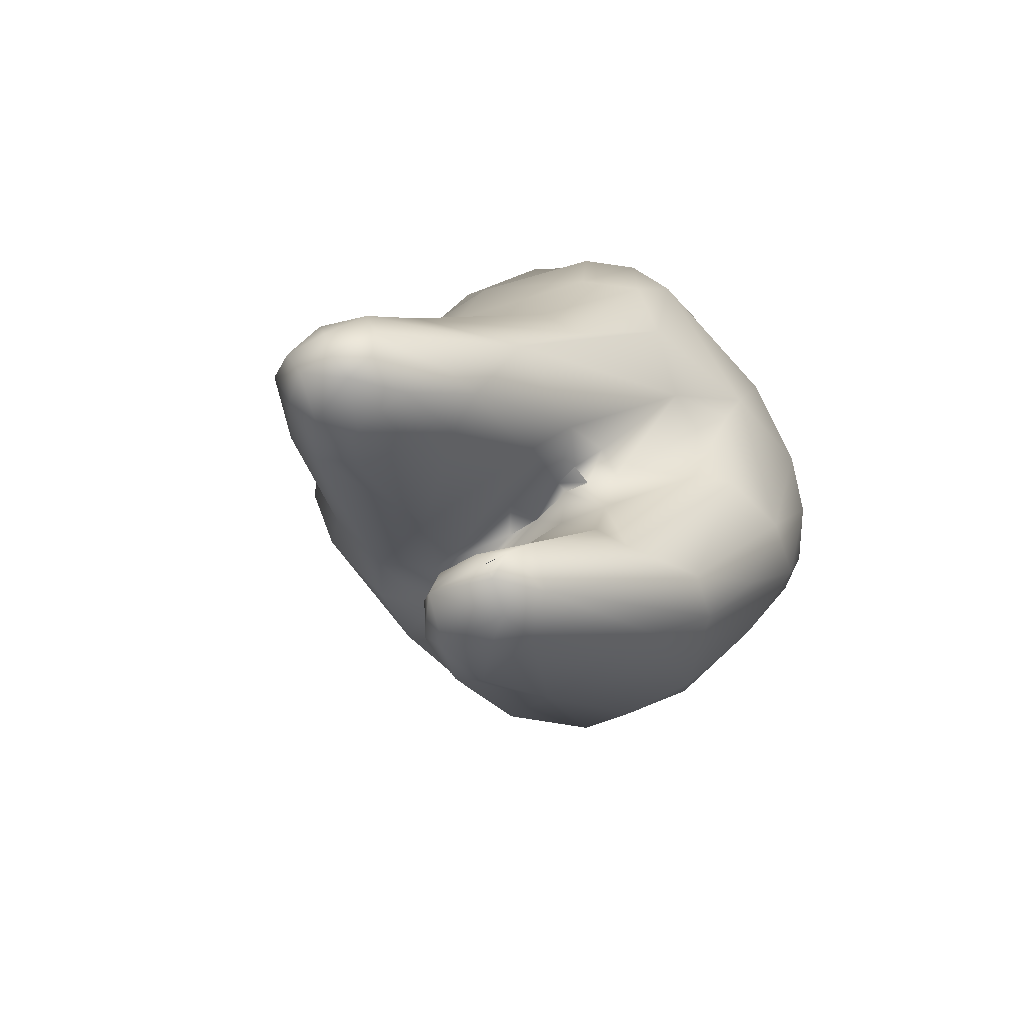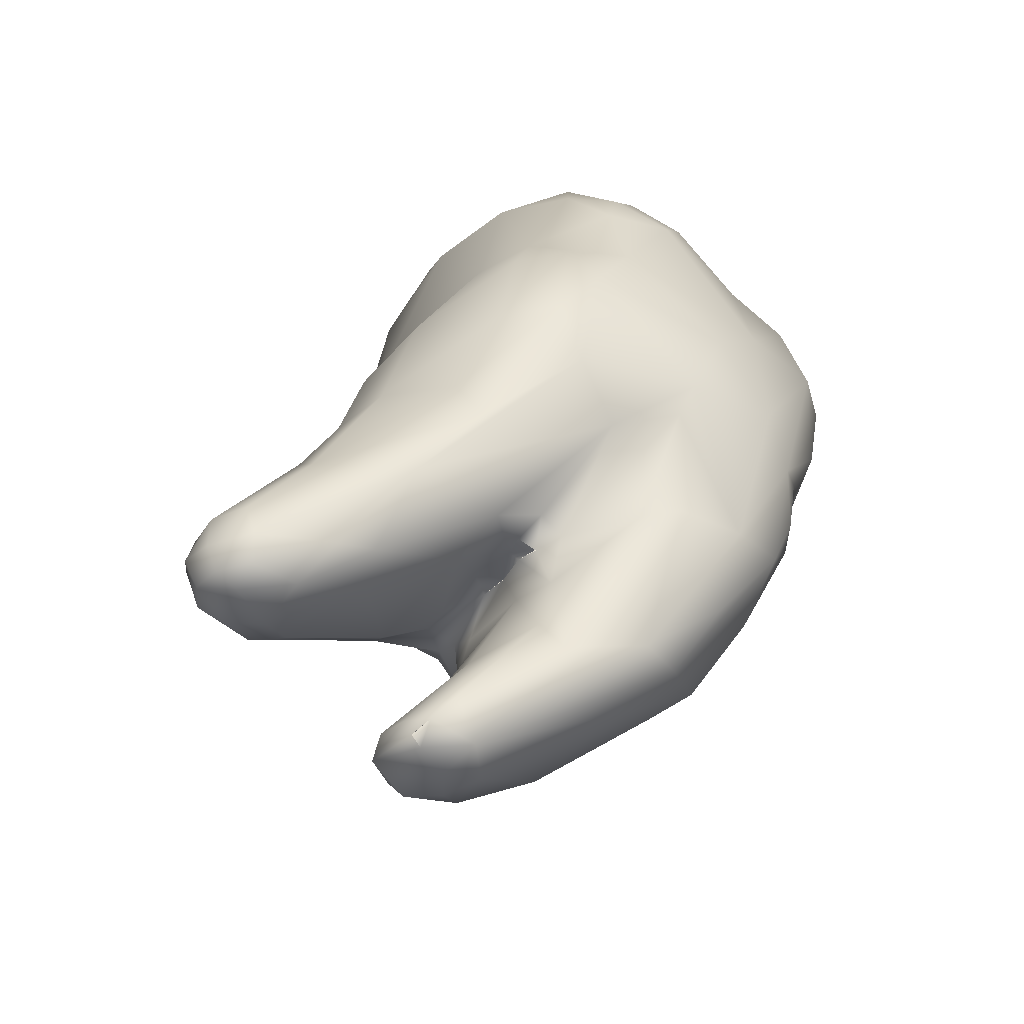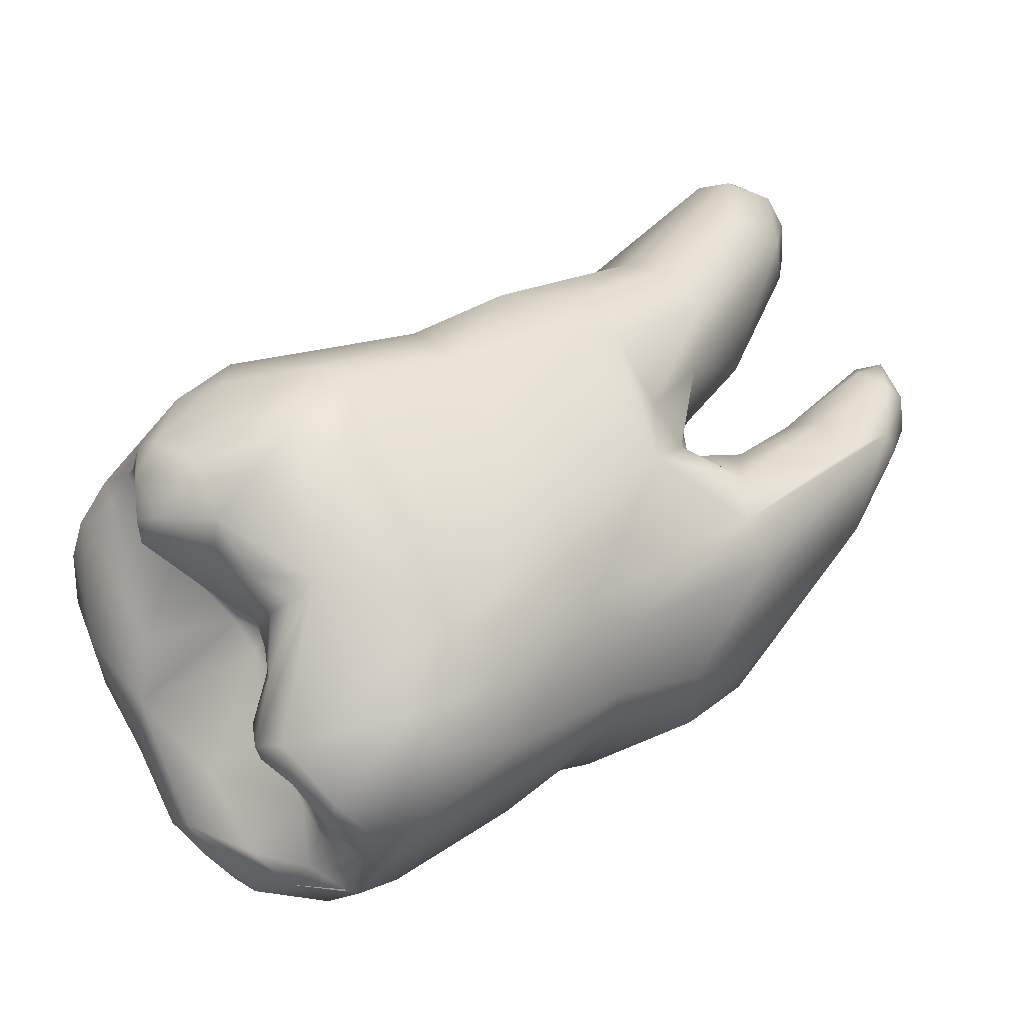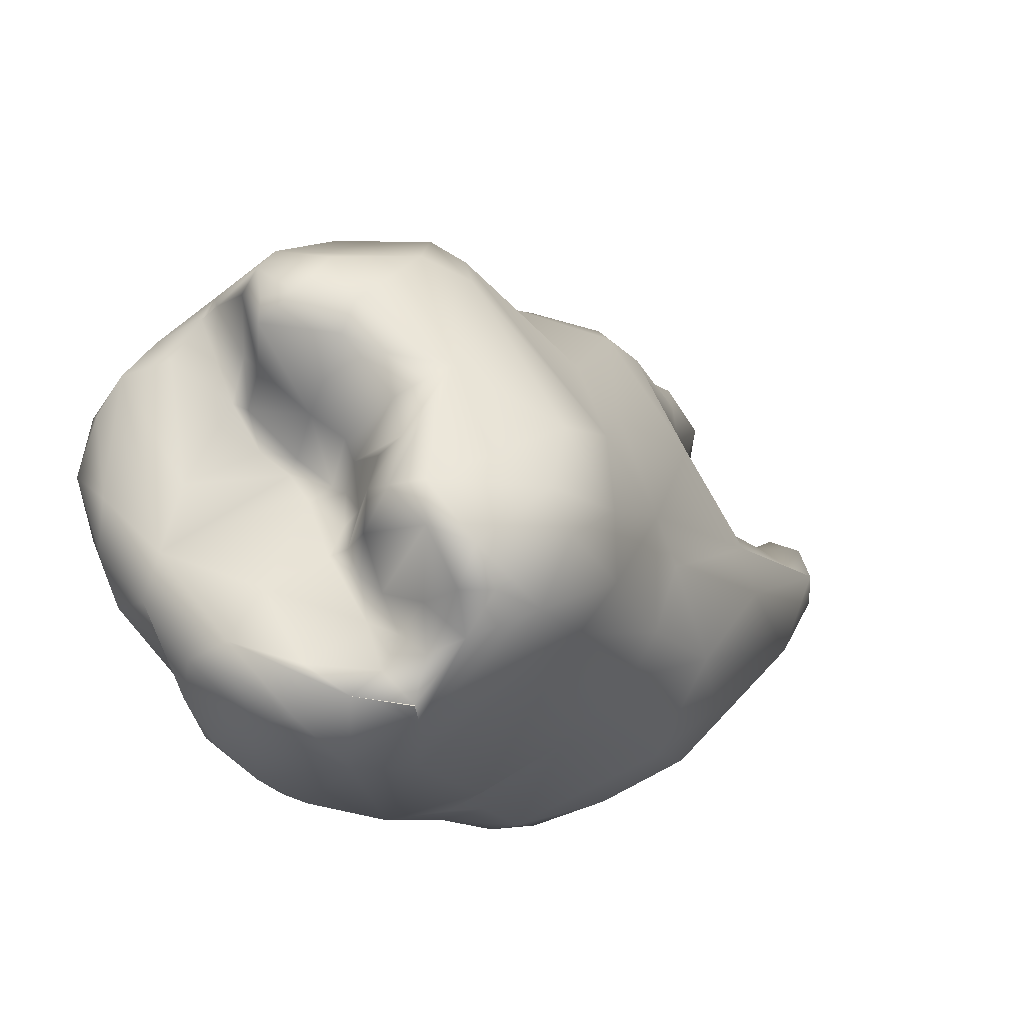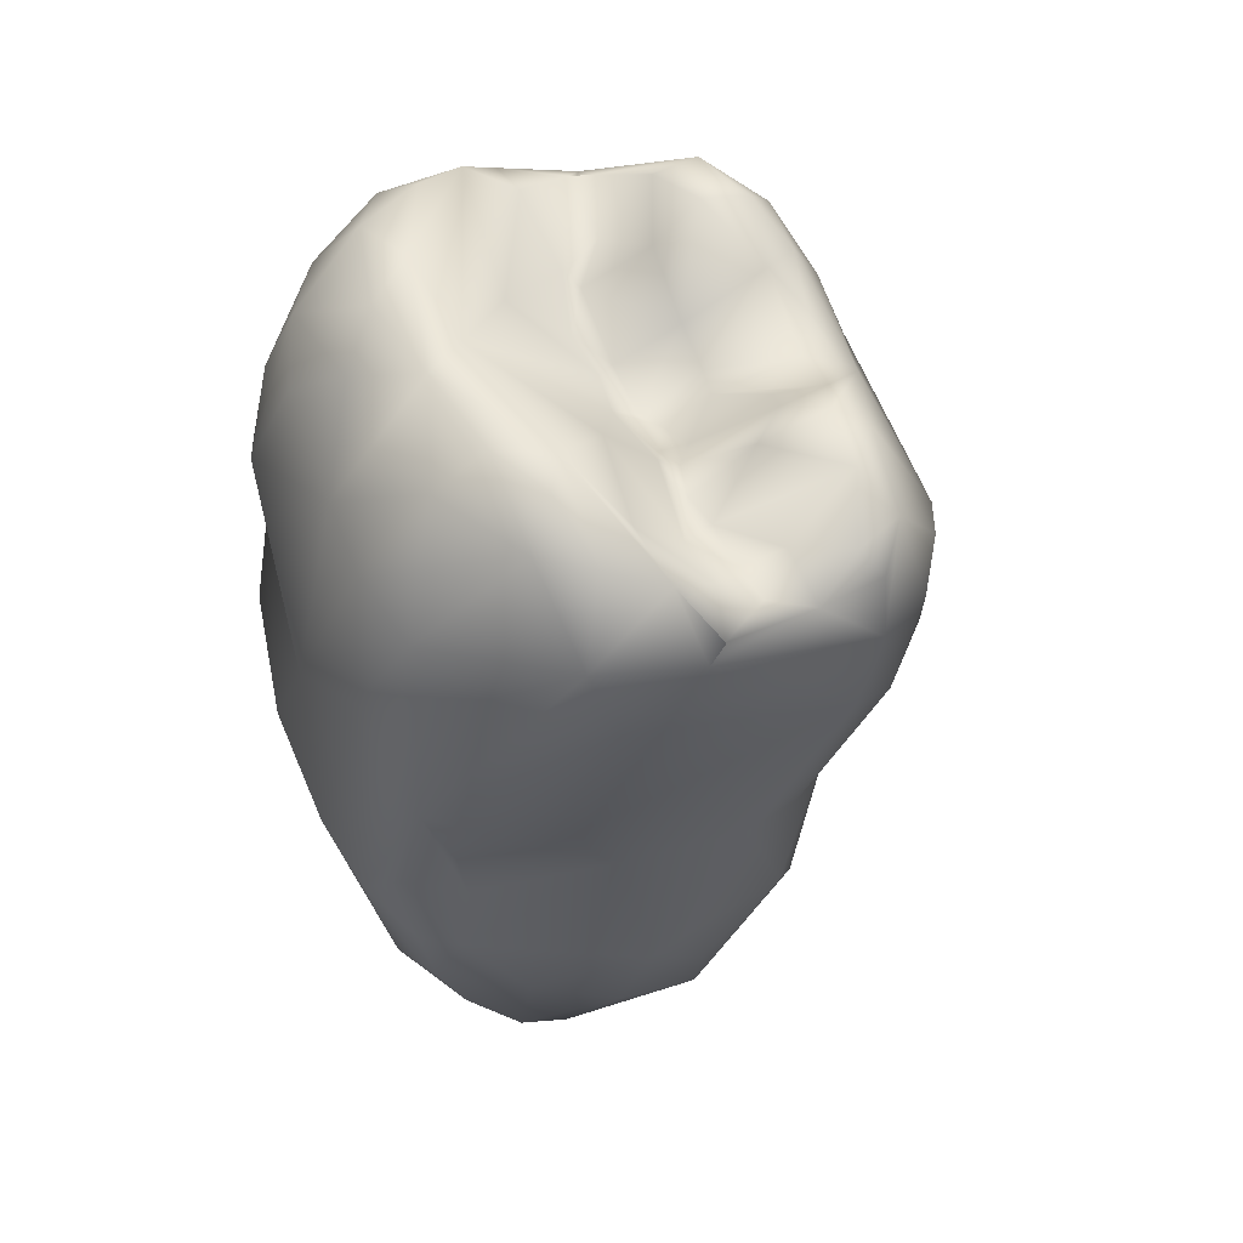
<metadata>
{"format":"obj","ext":"obj","renderer":"f3d","projection":"perspective","resolution":1024,"background":"white","views":[{"elev":-55.7,"azim":-129.0,"up":"+Z"},{"elev":-36.9,"azim":-110.8,"up":"+Z"},{"elev":-7.3,"azim":82.6,"up":"+Y"},{"elev":-39.0,"azim":59.5,"up":"+Y"},{"elev":-59.4,"azim":17.5,"up":"+Y"}]}
</metadata>
<code>
o FJ1270.obj_grp1.018
v -0.157 -0.6264 6.831
v -0.1569 -0.6288 6.824
v -0.1569 -0.6312 6.836
v -0.1555 -0.642 6.825
v -0.1537 -0.6127 6.808
v -0.155 -0.6189 6.816
v -0.1508 -0.6096 6.799
v -0.1497 -0.6223 6.807
v -0.1525 -0.6166 6.82
v -0.1537 -0.6407 6.81
v -0.1531 -0.6474 6.809
v -0.1522 -0.6368 6.809
v -0.1546 -0.633 6.818
v -0.1533 -0.637 6.817
v -0.1544 -0.6407 6.822
v -0.1543 -0.6208 6.829
v -0.1452 -0.6112 6.823
v -0.1452 -0.6147 6.834
v -0.1531 -0.652 6.826
v -0.1548 -0.6282 6.841
v -0.1526 -0.6231 6.84
v -0.1548 -0.6459 6.833
v -0.1522 -0.6367 6.845
v -0.1497 -0.6529 6.84
v -0.1477 -0.5951 6.795
v -0.1507 -0.5977 6.798
v -0.1477 -0.5941 6.798
v -0.1498 -0.5981 6.795
v -0.1474 -0.5974 6.794
v -0.149 -0.6027 6.795
v -0.1498 -0.5971 6.802
v -0.1459 -0.5946 6.802
v -0.1516 -0.6056 6.799
v -0.1492 -0.6033 6.809
v -0.1499 -0.638 6.796
v -0.1491 -0.6296 6.794
v -0.1476 -0.6191 6.787
v -0.1469 -0.619 6.803
v -0.147 -0.6099 6.797
v -0.1487 -0.6274 6.81
v -0.1467 -0.6291 6.803
v -0.1479 -0.6299 6.808
v -0.1497 -0.6463 6.802
v -0.1491 -0.6535 6.811
v -0.1513 -0.6546 6.821
v -0.1485 -0.656 6.816
v -0.1475 -0.6574 6.822
v -0.1491 -0.6261 6.846
v -0.1506 -0.6352 6.852
v -0.1462 -0.6321 6.858
v -0.1495 -0.6429 6.854
v -0.147 -0.6378 6.859
v -0.1433 -0.593 6.799
v -0.1442 -0.5941 6.795
v -0.144 -0.6011 6.793
v -0.1407 -0.6041 6.794
v -0.1465 -0.617 6.785
v -0.1462 -0.6216 6.783
v -0.1441 -0.6151 6.785
v -0.1445 -0.6167 6.782
v -0.1447 -0.6157 6.784
v -0.1447 -0.6157 6.784
v -0.1426 -0.6197 6.781
v -0.1417 -0.6238 6.782
v -0.1408 -0.5942 6.803
v -0.147 -0.6277 6.797
v -0.143 -0.622 6.794
v -0.142 -0.6038 6.814
v -0.1425 -0.6271 6.803
v -0.1472 -0.6421 6.795
v -0.1447 -0.6368 6.79
v -0.1436 -0.6259 6.808
v -0.1462 -0.6259 6.808
v -0.1457 -0.628 6.807
v -0.1435 -0.6269 6.807
v -0.1458 -0.6278 6.807
v -0.1462 -0.6259 6.808
v -0.1367 -0.649 6.8
v -0.1408 -0.608 6.821
v -0.1425 -0.6527 6.806
v -0.1452 -0.6569 6.815
v -0.1427 -0.658 6.82
v -0.1454 -0.6218 6.844
v -0.1426 -0.6628 6.831
v -0.1437 -0.6626 6.842
v -0.1413 -0.6341 6.864
v -0.1423 -0.642 6.864
v -0.1435 -0.6474 6.86
v -0.1419 -0.6547 6.854
v -0.1399 -0.5938 6.8
v -0.1413 -0.5951 6.795
v -0.1419 -0.5978 6.794
v -0.1378 -0.6009 6.795
v -0.1398 -0.6142 6.786
v -0.139 -0.6137 6.783
v -0.1387 -0.621 6.781
v -0.1336 -0.6324 6.788
v -0.1367 -0.6213 6.795
v -0.138 -0.6241 6.809
v -0.1384 -0.6272 6.808
v -0.1384 -0.6272 6.808
v -0.1371 -0.6115 6.831
v -0.131 -0.6153 6.839
v -0.1306 -0.6565 6.818
v -0.1333 -0.6213 6.857
v -0.142 -0.66 6.825
v -0.14 -0.6262 6.86
v -0.139 -0.6661 6.841
v -0.1402 -0.6617 6.851
v -0.1379 -0.6522 6.862
v -0.1357 -0.6179 6.782
v -0.1351 -0.5992 6.8
v -0.136 -0.6153 6.787
v -0.1342 -0.6168 6.784
v -0.134 -0.624 6.784
v -0.1351 -0.6154 6.8
v -0.1304 -0.6055 6.813
v -0.1316 -0.6229 6.808
v -0.1299 -0.6253 6.801
v -0.1352 -0.6263 6.808
v -0.1294 -0.6091 6.825
v -0.1322 -0.6529 6.806
v -0.1349 -0.662 6.825
v -0.1332 -0.6265 6.863
v -0.1375 -0.6663 6.847
v -0.1349 -0.6656 6.853
v -0.1347 -0.6338 6.868
v -0.1353 -0.641 6.869
v -0.1349 -0.6491 6.866
v -0.1315 -0.6214 6.792
v -0.1317 -0.6225 6.785
v -0.1285 -0.6254 6.791
v -0.1268 -0.6105 6.806
v -0.1278 -0.6068 6.81
v -0.1245 -0.6176 6.807
v -0.1278 -0.6226 6.808
v -0.1305 -0.6264 6.806
v -0.1293 -0.6472 6.801
v -0.1213 -0.6111 6.827
v -0.125 -0.6687 6.837
v -0.1254 -0.6707 6.844
v -0.1278 -0.6338 6.868
v -0.1326 -0.6636 6.857
v -0.1309 -0.6367 6.869
v -0.1319 -0.6452 6.867
v -0.1314 -0.6557 6.862
v -0.1234 -0.6286 6.803
v -0.1202 -0.6334 6.803
v -0.1265 -0.6261 6.807
v -0.1231 -0.6148 6.836
v -0.121 -0.6541 6.817
v -0.1277 -0.6215 6.859
v -0.1259 -0.6299 6.866
v -0.1291 -0.6514 6.862
v -0.1277 -0.6631 6.859
v -0.118 -0.6154 6.816
v -0.1213 -0.6378 6.801
v -0.1224 -0.6258 6.809
v -0.1181 -0.6164 6.835
v -0.1091 -0.6612 6.83
v -0.1217 -0.6187 6.854
v -0.1178 -0.6228 6.859
v -0.1172 -0.6698 6.841
v -0.1243 -0.633 6.865
v -0.1262 -0.6453 6.862
v -0.123 -0.6412 6.856
v -0.1212 -0.6467 6.851
v -0.1206 -0.6584 6.855
v -0.1265 -0.6686 6.853
v -0.1221 -0.6697 6.851
v -0.123 -0.6634 6.857
v -0.1241 -0.6661 6.856
v -0.1197 -0.6115 6.82
v -0.1182 -0.6223 6.812
v -0.1154 -0.628 6.813
v -0.1207 -0.6488 6.808
v -0.1204 -0.627 6.863
v -0.1197 -0.6335 6.859
v -0.1228 -0.6369 6.859
v -0.1209 -0.6298 6.864
v -0.1216 -0.638 6.858
v -0.1206 -0.6426 6.853
v -0.1217 -0.6438 6.853
v -0.1196 -0.6451 6.85
v -0.1203 -0.6296 6.863
v -0.1178 -0.669 6.848
v -0.1161 -0.6161 6.821
v -0.1147 -0.6443 6.815
v -0.1109 -0.6426 6.82
v -0.1147 -0.6188 6.833
v -0.117 -0.6509 6.816
v -0.1086 -0.6212 6.846
v -0.1125 -0.622 6.854
v -0.1181 -0.6467 6.849
v -0.114 -0.6443 6.851
v -0.1161 -0.65 6.849
v -0.1189 -0.6294 6.863
v -0.1144 -0.6314 6.862
v -0.1153 -0.6387 6.86
v -0.1146 -0.6424 6.855
v -0.1184 -0.6505 6.849
v -0.118 -0.6548 6.85
v -0.1166 -0.6544 6.849
v -0.1165 -0.657 6.848
v -0.1172 -0.6611 6.847
v -0.1152 -0.6591 6.846
v -0.1155 -0.6696 6.843
v -0.1195 -0.6659 6.851
v -0.1152 -0.6673 6.846
v -0.1098 -0.6334 6.824
v -0.1114 -0.6269 6.828
v -0.1068 -0.656 6.827
v -0.1137 -0.6469 6.85
v -0.1054 -0.6632 6.836
v -0.1106 -0.6313 6.863
v -0.1075 -0.6385 6.855
v -0.1109 -0.6376 6.862
v -0.1067 -0.6443 6.85
v -0.1091 -0.6494 6.85
v -0.1083 -0.6543 6.852
v -0.1104 -0.6574 6.851
v -0.1138 -0.6641 6.845
v -0.1102 -0.6628 6.845
v -0.1125 -0.6662 6.843
v -0.1156 -0.6694 6.843
v -0.103 -0.643 6.83
v -0.1035 -0.651 6.829
v -0.1071 -0.6237 6.843
v -0.1109 -0.628 6.861
v -0.1065 -0.6307 6.857
v -0.109 -0.6661 6.841
v -0.1098 -0.6356 6.862
v -0.1075 -0.6356 6.86
v -0.1048 -0.6504 6.85
v -0.104 -0.6599 6.848
v -0.1052 -0.6644 6.844
v -0.1041 -0.6293 6.844
v -0.1048 -0.6279 6.849
v -0.1022 -0.6569 6.835
v -0.1054 -0.6359 6.855
v -0.1055 -0.6409 6.852
v -0.1042 -0.6434 6.848
v -0.104 -0.6641 6.841
v -0.1046 -0.6565 6.851
v -0.1023 -0.6564 6.849
v -0.1003 -0.6466 6.836
v -0.1003 -0.654 6.838
v -0.1031 -0.6416 6.846
v -0.102 -0.6617 6.844
f 2 3 1
f 2 4 3
f 7 8 5
f 6 1 9
f 5 2 6
f 5 13 2
f 14 12 15
f 12 10 15
f 10 11 15
f 16 9 1
f 9 16 17
f 16 18 17
f 6 2 1
f 2 13 4
f 13 15 4
f 13 14 15
f 11 4 15
f 11 19 4
f 16 1 20
f 1 3 20
f 16 20 21
f 4 22 3
f 4 19 22
f 20 3 23
f 3 22 23
f 25 26 27
f 28 26 25
f 25 29 28
f 29 30 28
f 26 31 27
f 31 32 27
f 26 28 33
f 30 33 28
f 33 30 7
f 26 5 31
f 34 31 5
f 26 33 5
f 35 36 37
f 5 33 7
f 30 39 7
f 38 8 7
f 10 12 36
f 36 35 10
f 5 6 34
f 41 36 12
f 12 42 41
f 35 11 10
f 9 34 6
f 5 8 13
f 8 40 13
f 13 42 14
f 13 40 42
f 42 12 14
f 11 35 43
f 44 11 43
f 11 45 19
f 11 44 45
f 45 44 46
f 18 16 21
f 46 47 45
f 20 23 48
f 21 20 48
f 19 24 22
f 48 23 49
f 22 24 23
f 49 23 51
f 23 24 51
f 49 51 52
f 27 53 54
f 27 54 25
f 54 29 25
f 55 30 29
f 57 58 37
f 60 58 57
f 57 37 59
f 57 61 60
f 59 62 57
f 63 58 60
f 53 27 32
f 65 53 32
f 55 39 30
f 56 39 55
f 58 35 37
f 31 34 32
f 38 7 39
f 34 68 32
f 37 36 66
f 66 41 69
f 35 58 70
f 58 71 70
f 58 64 71
f 68 34 17
f 8 38 72
f 41 66 36
f 35 70 43
f 9 17 34
f 40 8 73
f 72 73 8
f 41 42 74
f 42 40 74
f 40 73 74
f 41 74 75
f 72 76 77
f 43 70 44
f 80 44 70
f 18 79 17
f 80 81 44
f 46 44 81
f 81 47 46
f 82 47 81
f 21 83 18
f 84 47 82
f 21 48 83
f 45 84 85
f 47 84 45
f 19 45 85
f 48 49 50
f 85 24 19
f 50 49 52
f 86 50 52
f 51 87 52
f 89 51 24
f 88 51 89
f 95 63 60
f 54 92 29
f 54 53 91
f 54 91 92
f 91 53 90
f 29 92 55
f 92 93 55
f 91 93 92
f 95 59 94
f 62 60 61
f 95 60 62
f 95 62 59
f 64 58 63
f 96 64 63
f 90 53 65
f 116 39 56
f 56 55 93
f 38 39 116
f 37 66 67
f 59 37 67
f 66 69 67
f 97 71 64
f 32 68 65
f 67 69 98
f 99 72 38
f 69 41 75
f 78 70 71
f 68 17 79
f 99 100 72
f 72 75 76
f 100 75 72
f 100 101 75
f 102 79 18
f 70 78 80
f 104 82 81
f 103 18 83
f 103 83 105
f 82 106 84
f 107 105 83
f 48 107 83
f 85 84 108
f 50 107 48
f 50 86 107
f 24 85 109
f 86 52 87
f 110 88 89
f 24 109 89
f 51 88 87
f 88 110 87
f 112 91 90
f 95 94 113
f 114 95 113
f 95 114 111
f 111 63 95
f 63 111 96
f 111 115 96
f 64 115 97
f 64 96 115
f 93 91 112
f 93 116 56
f 90 65 117
f 59 67 94
f 98 94 67
f 113 94 98
f 117 65 68
f 118 38 116
f 118 99 38
f 119 98 69
f 71 97 78
f 117 68 79
f 120 100 99
f 99 118 120
f 101 69 75
f 122 80 78
f 122 81 80
f 18 103 102
f 104 106 82
f 123 106 104
f 106 123 84
f 109 125 126
f 109 85 125
f 125 85 108
f 127 86 128
f 87 128 86
f 128 87 129
f 87 110 129
f 113 130 114
f 114 131 111
f 130 132 114
f 131 115 111
f 133 93 112
f 130 113 98
f 117 134 90
f 112 90 134
f 136 118 116
f 116 135 136
f 137 119 69
f 138 78 97
f 137 69 101
f 101 120 137
f 138 122 78
f 79 102 121
f 121 102 103
f 121 103 139
f 104 81 122
f 84 123 140
f 105 107 124
f 141 84 140
f 108 84 141
f 107 127 124
f 107 86 127
f 127 142 124
f 127 128 144
f 144 128 145
f 128 129 145
f 145 129 146
f 146 110 89
f 129 110 146
f 109 143 89
f 126 143 109
f 114 132 131
f 133 112 134
f 93 133 135
f 135 116 93
f 119 130 98
f 147 132 130
f 119 147 130
f 132 148 131
f 136 120 118
f 149 120 136
f 137 120 149
f 117 79 121
f 139 103 150
f 104 151 123
f 152 105 124
f 142 153 124
f 125 108 141
f 127 144 142
f 142 144 145
f 154 142 145
f 154 145 146
f 146 89 143
f 146 143 155
f 143 126 169
f 133 134 156
f 148 132 147
f 131 97 115
f 149 119 137
f 147 119 149
f 131 157 97
f 158 149 136
f 136 135 158
f 117 121 139
f 176 122 138
f 176 151 122
f 151 104 122
f 160 123 151
f 161 103 105
f 161 105 152
f 153 152 124
f 152 153 162
f 141 140 163
f 179 164 165
f 179 165 166
f 165 164 142
f 154 165 142
f 168 167 154
f 125 141 169
f 126 125 169
f 141 170 169
f 171 146 155
f 171 154 146
f 169 155 143
f 172 171 155
f 169 172 155
f 131 148 157
f 139 173 117
f 156 134 173
f 173 134 117
f 135 133 174
f 135 174 158
f 158 147 149
f 158 175 147
f 157 176 97
f 138 97 176
f 139 150 159
f 161 150 103
f 153 177 162
f 179 178 180
f 181 179 166
f 178 179 181
f 166 182 181
f 183 182 166
f 167 184 183
f 164 153 142
f 164 180 153
f 153 180 177
f 180 185 177
f 179 180 164
f 183 166 165
f 154 183 165
f 167 183 154
f 141 163 186
f 141 186 170
f 171 168 154
f 169 170 172
f 172 170 171
f 156 174 133
f 175 148 147
f 173 187 156
f 174 156 175
f 156 187 175
f 175 158 174
f 188 157 148
f 188 176 157
f 148 189 188
f 190 173 139
f 190 139 159
f 190 187 173
f 176 191 151
f 188 191 176
f 192 159 150
f 151 191 160
f 192 150 161
f 162 161 152
f 193 161 162
f 182 184 200
f 194 184 167
f 200 184 195
f 185 197 177
f 178 197 180
f 198 197 178
f 178 181 199
f 181 182 200
f 182 183 184
f 194 167 201
f 167 202 201
f 194 201 196
f 203 196 201
f 203 201 202
f 202 204 203
f 204 202 205
f 202 167 168
f 202 168 205
f 205 208 209
f 163 207 186
f 168 171 208
f 205 168 208
f 186 171 170
f 186 208 171
f 186 209 208
f 187 210 175
f 189 148 175
f 187 190 211
f 187 211 210
f 188 189 191
f 192 190 159
f 212 160 191
f 195 184 194
f 195 194 213
f 196 213 194
f 140 123 160
f 163 140 160
f 160 214 163
f 215 177 197
f 177 229 162
f 177 215 229
f 215 197 198
f 181 200 199
f 216 217 200
f 195 216 200
f 195 213 218
f 213 196 219
f 220 196 203
f 220 203 221
f 205 206 204
f 204 206 221
f 205 222 206
f 206 222 223
f 209 224 222
f 222 224 223
f 225 207 163
f 199 198 178
f 198 199 217
f 199 200 217
f 204 221 203
f 205 209 222
f 224 209 225
f 186 225 209
f 210 189 175
f 211 226 210
f 226 227 189
f 211 190 228
f 190 192 228
f 211 228 226
f 212 191 189
f 227 212 189
f 161 193 192
f 192 193 229
f 193 162 229
f 231 163 214
f 231 225 163
f 229 215 230
f 215 232 233
f 216 233 217
f 218 216 195
f 213 234 218
f 234 213 219
f 220 219 196
f 206 223 235
f 231 223 224
f 231 224 225
f 198 232 215
f 198 217 232
f 217 233 232
f 221 206 235
f 210 226 189
f 228 237 226
f 228 192 237
f 237 192 238
f 239 212 227
f 160 212 214
f 212 239 214
f 229 238 192
f 230 238 229
f 230 240 238
f 238 240 248
f 241 240 216
f 242 241 218
f 241 248 240
f 214 243 231
f 230 215 233
f 216 240 233
f 233 240 230
f 241 216 218
f 220 244 234
f 234 219 220
f 242 218 234
f 236 223 231
f 223 236 235
f 243 236 231
f 220 221 244
f 245 244 235
f 244 221 235
f 226 237 246
f 226 246 227
f 227 247 239
f 227 246 247
f 237 238 248
f 237 248 246
f 245 246 248
f 247 249 239
f 243 214 249
f 239 249 214
f 248 241 242
f 242 234 248
f 246 245 247
f 247 245 249
f 248 234 244
f 244 245 248
f 245 235 249
f 235 236 249
f 243 249 236

</code>
